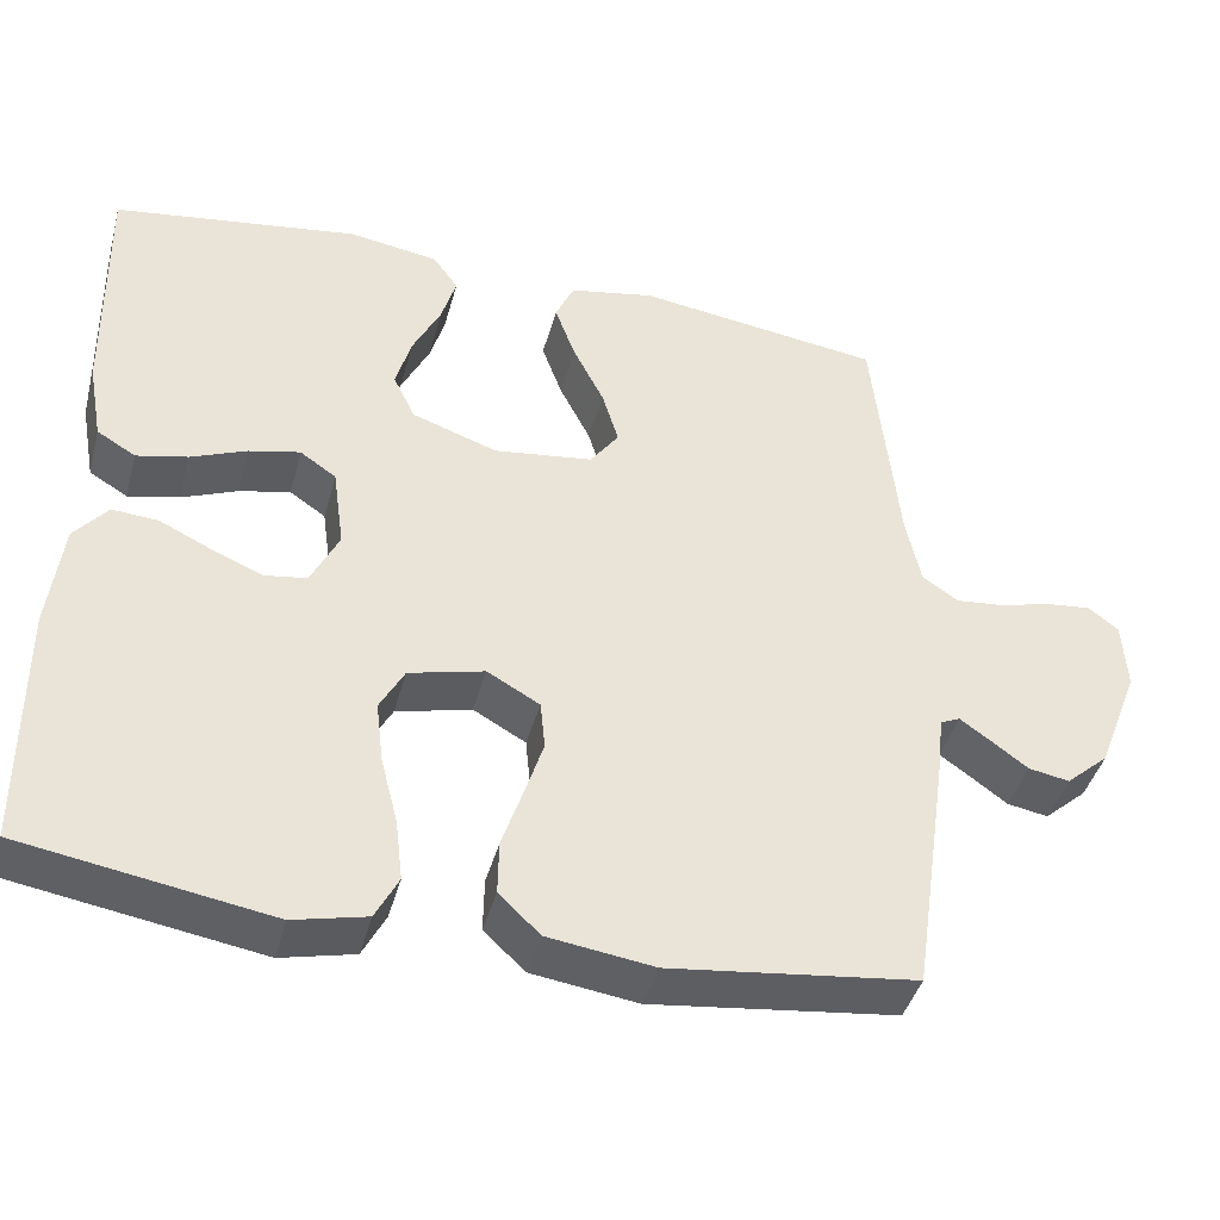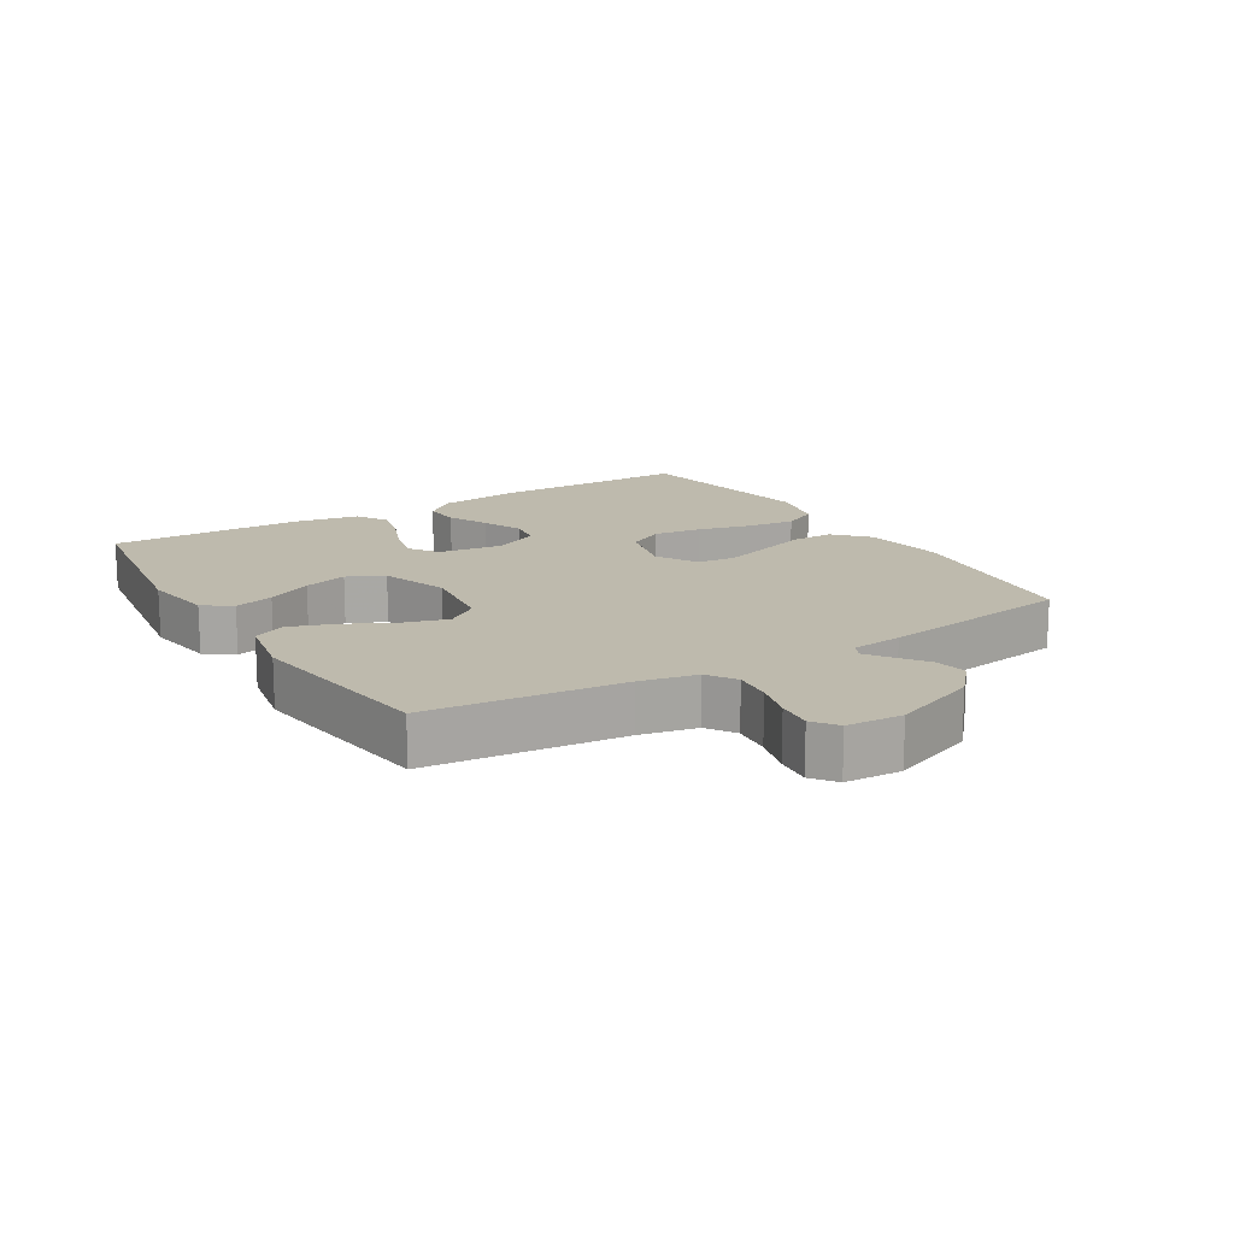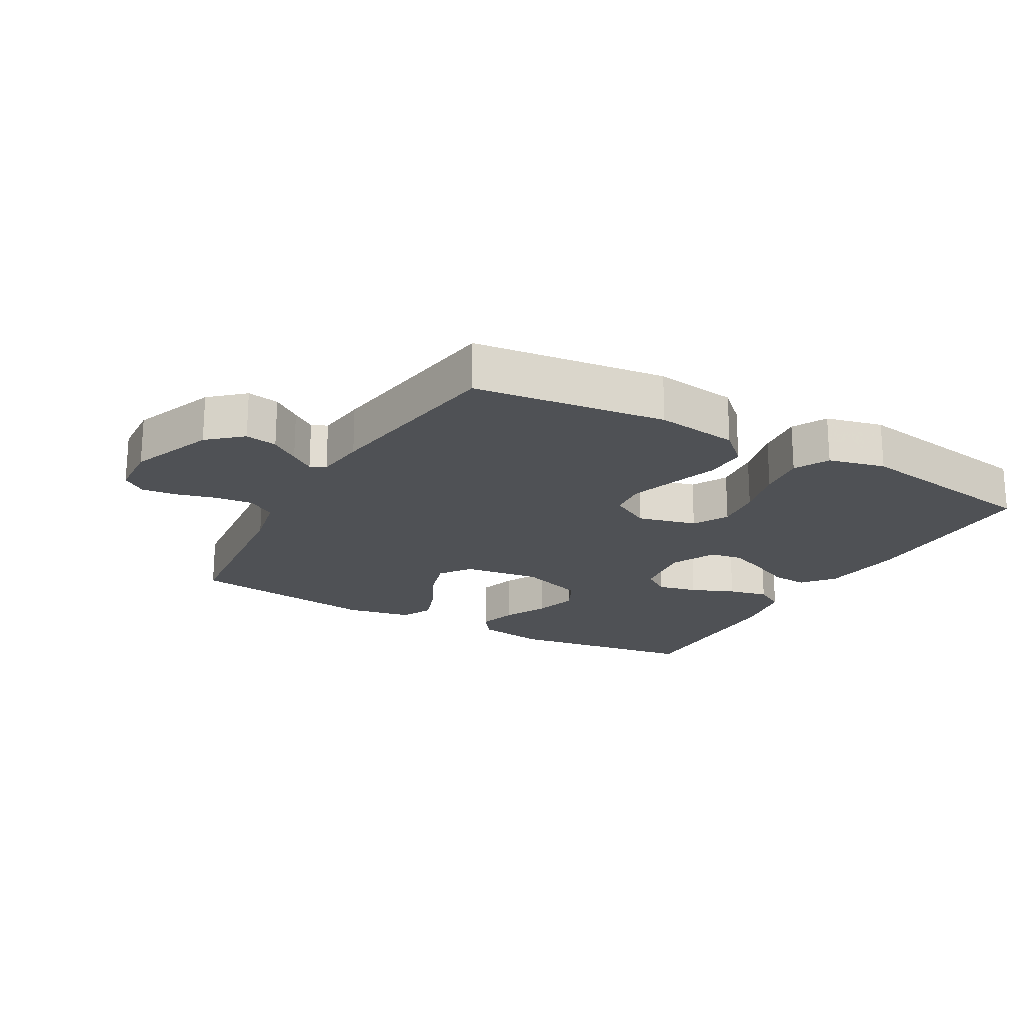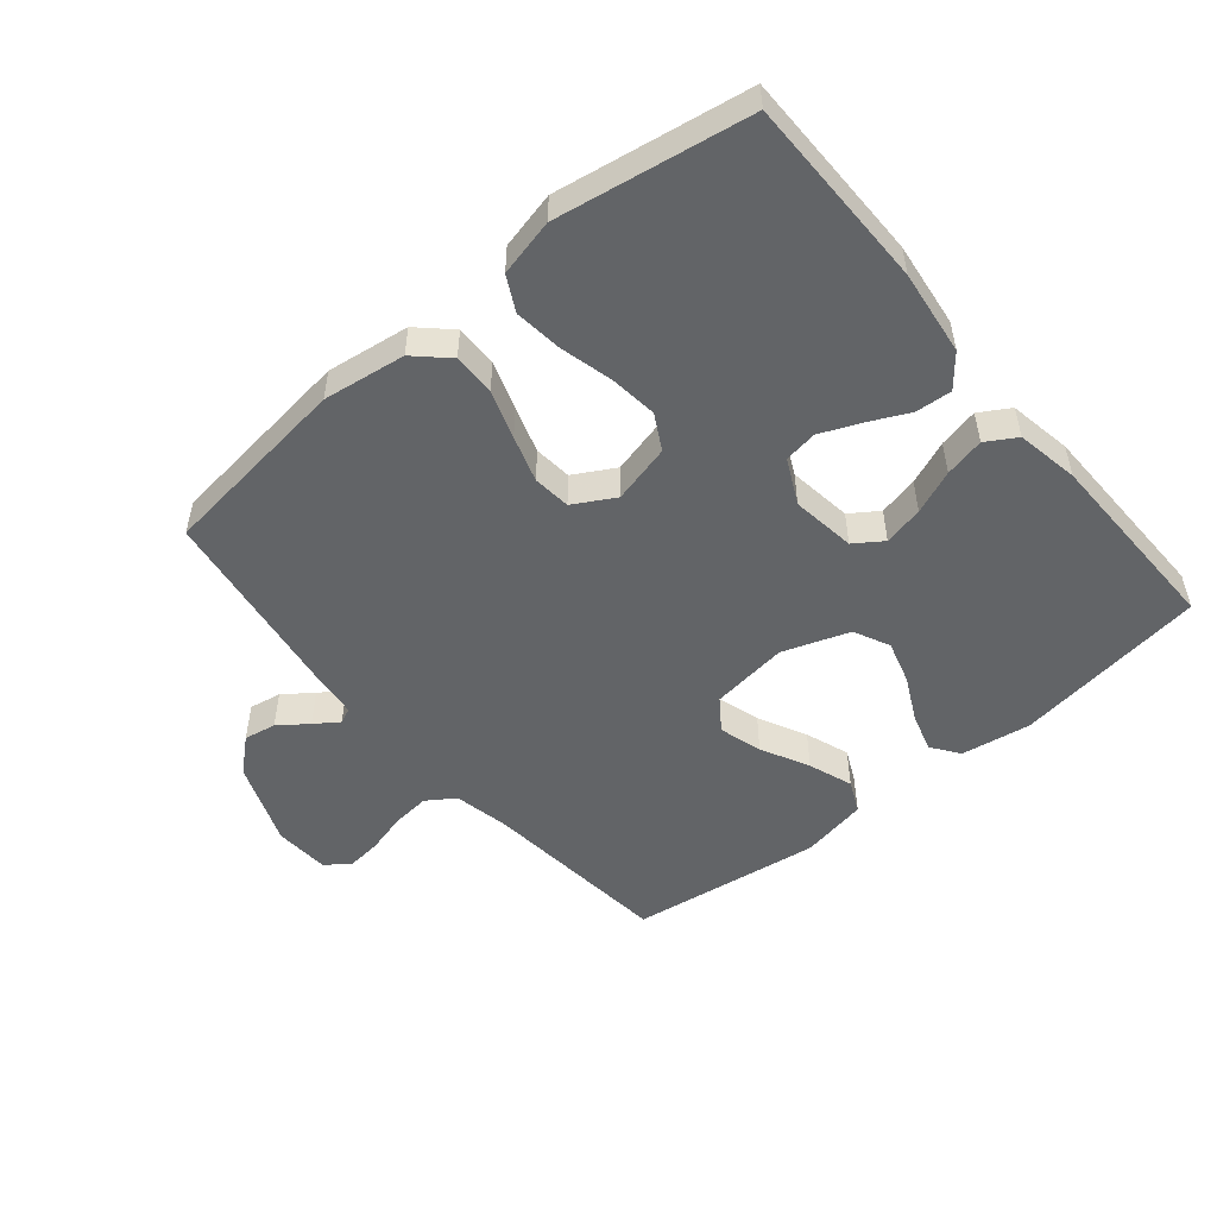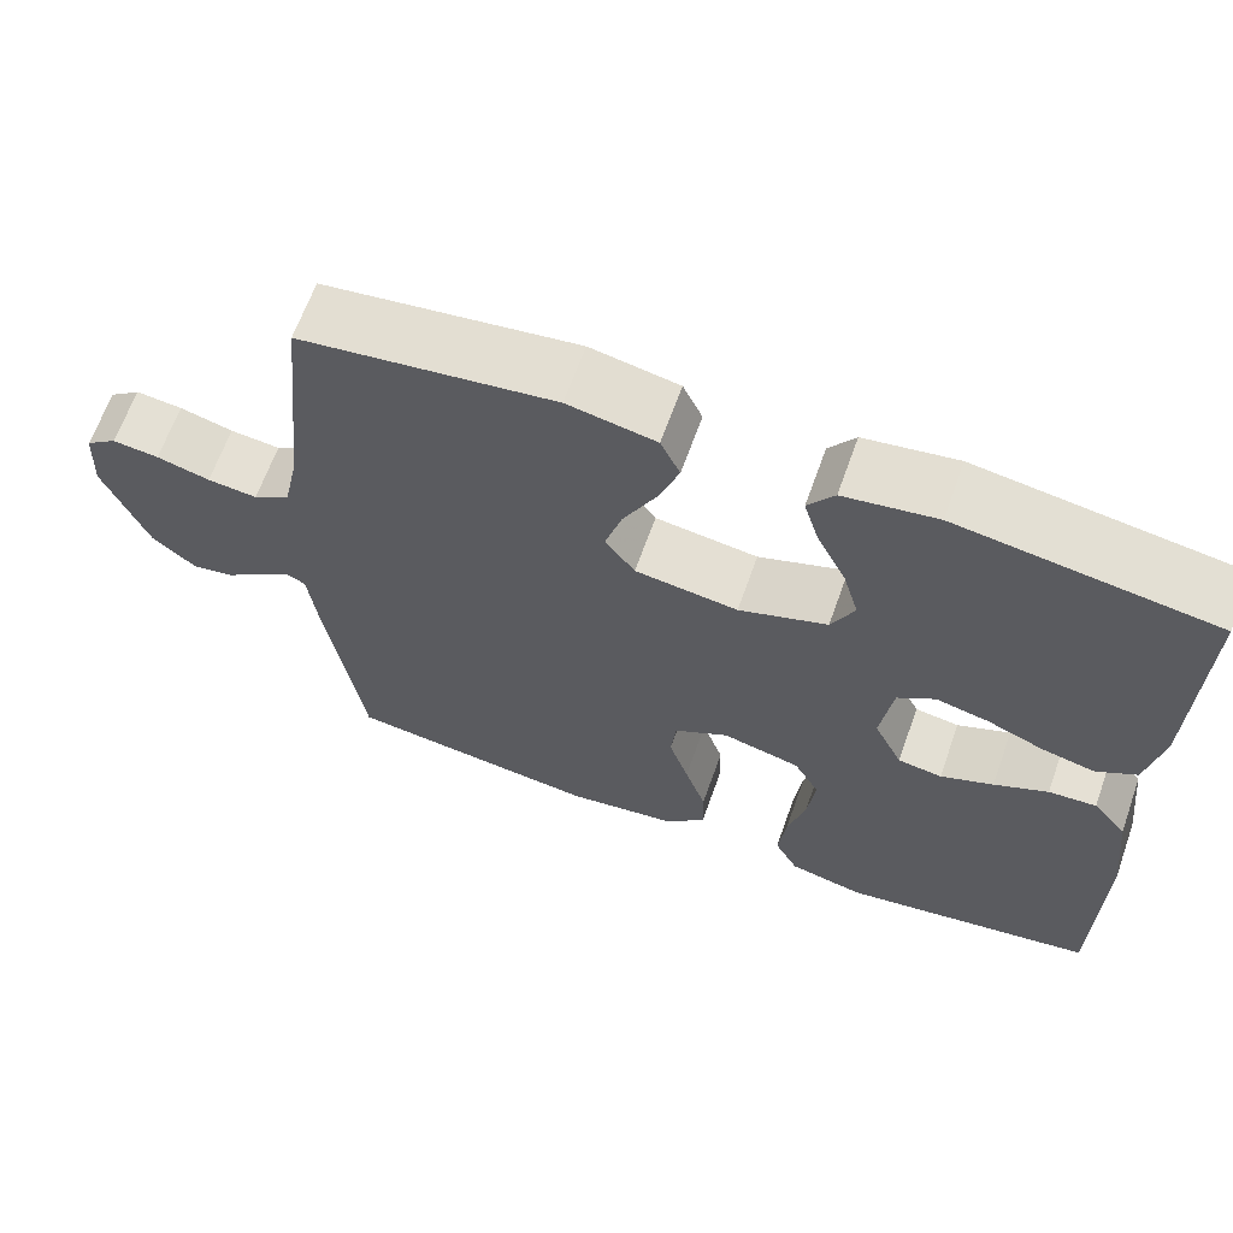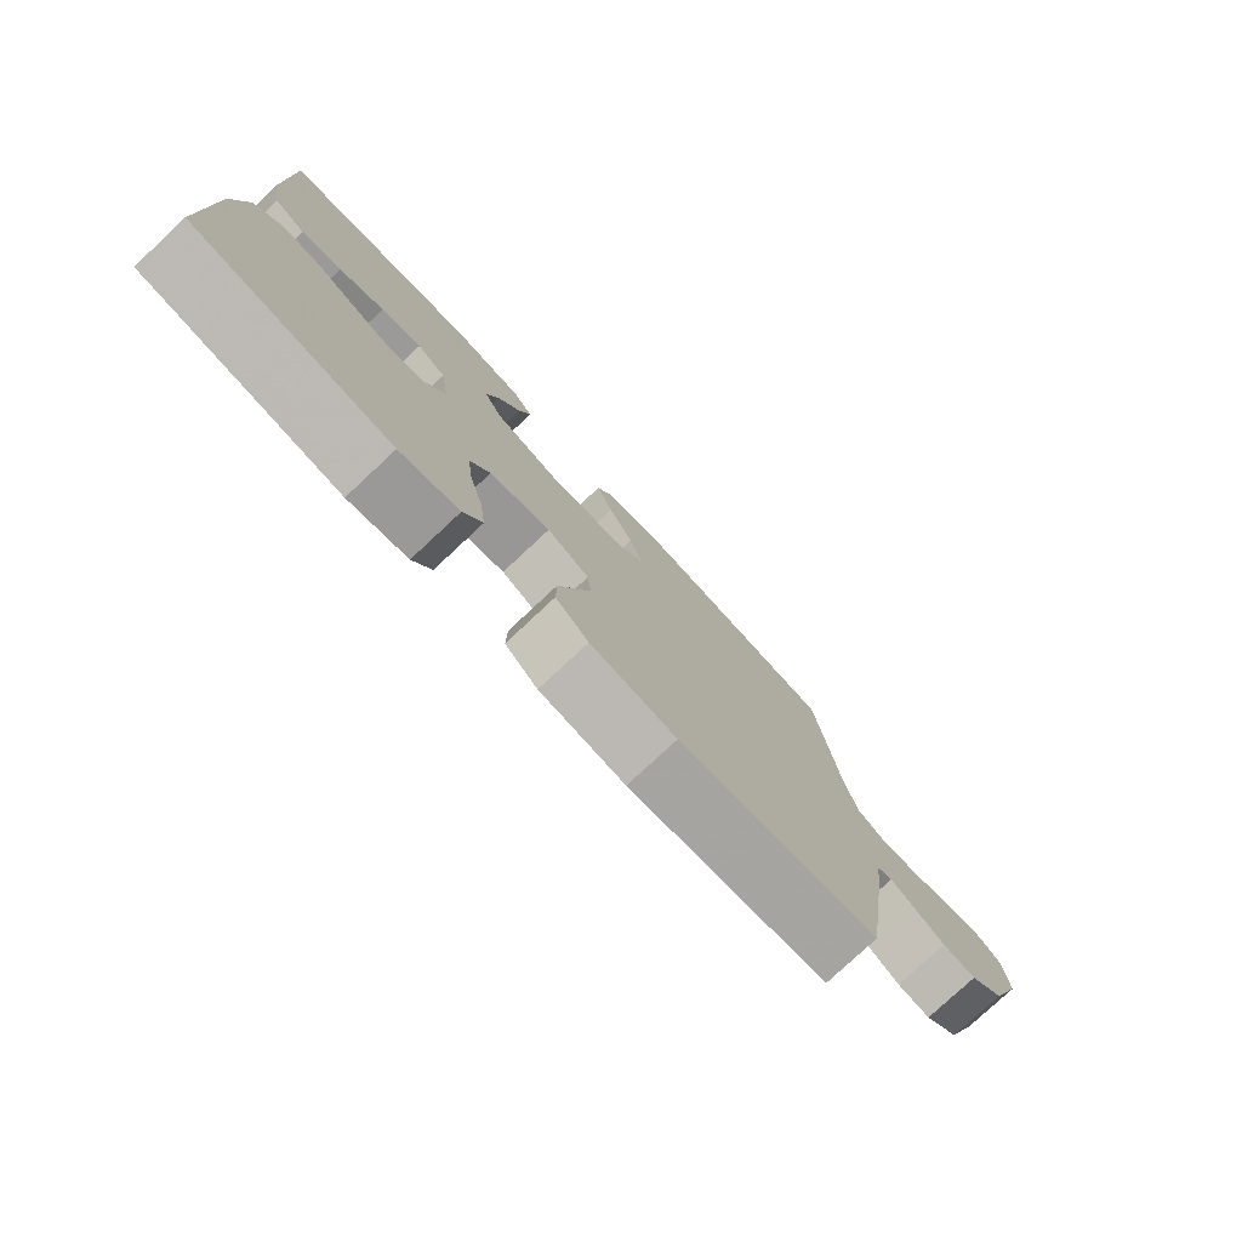
<metadata>
{"format":"obj","ext":"obj","renderer":"f3d","projection":"perspective","resolution":1024,"background":"white","views":[{"elev":-42.3,"azim":-14.9,"up":"+Z"},{"elev":15.4,"azim":58.6,"up":"+Y"},{"elev":-20.1,"azim":150.6,"up":"+Y"},{"elev":-51.1,"azim":-140.3,"up":"+Y"},{"elev":64.8,"azim":-160.4,"up":"+Z"},{"elev":-78.3,"azim":-46.9,"up":"+Z"}]}
</metadata>
<code>
v 0.5 0.07 0.5
v 0.531 0.07 0.2
v 0.549 0.07 0.114
v 0.593 0.07 0.085
v 0.652 0.07 0.091
v 0.715 0.07 0.108
v 0.77 0.07 0.114
v 0.807 0.07 0.086
v 0.812 0.07 0
v 0.761 0.07 -0.132
v 0.709 0.07 -0.178
v 0.659 0.07 -0.169
v 0.614 0.07 -0.136
v 0.577 0.07 -0.11
v 0.553 0.07 -0.121
v 0.544 0.07 -0.2
v 0.5 0.07 -0.5
v 0.2 0.07 -0.537
v 0.071 0.07 -0.519
v 0.021 0.07 -0.472
v 0.022 0.07 -0.406
v 0.047 0.07 -0.331
v 0.07 0.07 -0.259
v 0.064 0.07 -0.2
v 0 0.07 -0.164
v -0.092 0.07 -0.187
v -0.122 0.07 -0.242
v -0.113 0.07 -0.317
v -0.092 0.07 -0.399
v -0.083 0.07 -0.474
v -0.111 0.07 -0.528
v -0.2 0.07 -0.549
v -0.5 0.07 -0.5
v -0.502 0.07 -0.2
v -0.486 0.07 -0.067
v -0.446 0.07 -0.018
v -0.39 0.07 -0.022
v -0.327 0.07 -0.052
v -0.265 0.07 -0.078
v -0.213 0.07 -0.07
v -0.179 0.07 0
v -0.193 0.07 0.1
v -0.237 0.07 0.13
v -0.299 0.07 0.116
v -0.367 0.07 0.088
v -0.429 0.07 0.074
v -0.476 0.07 0.102
v -0.494 0.07 0.2
v -0.5 0.07 0.5
v -0.2 0.07 0.544
v -0.091 0.07 0.527
v -0.06 0.07 0.484
v -0.078 0.07 0.423
v -0.112 0.07 0.354
v -0.131 0.07 0.287
v -0.104 0.07 0.231
v 0 0.07 0.195
v 0.121 0.07 0.211
v 0.156 0.07 0.26
v 0.136 0.07 0.327
v 0.098 0.07 0.402
v 0.073 0.07 0.471
v 0.096 0.07 0.521
v 0.2 0.07 0.541
v 0.5 0 0.5
v 0.531 0 0.2
v 0.549 0 0.114
v 0.593 0 0.085
v 0.652 0 0.091
v 0.715 0 0.108
v 0.77 0 0.114
v 0.807 0 0.086
v 0.812 0 0
v 0.761 0 -0.132
v 0.709 0 -0.178
v 0.659 0 -0.169
v 0.614 0 -0.136
v 0.577 0 -0.11
v 0.553 0 -0.121
v 0.544 0 -0.2
v 0.5 0 -0.5
v 0.2 0 -0.537
v 0.071 0 -0.519
v 0.021 0 -0.472
v 0.022 0 -0.406
v 0.047 0 -0.331
v 0.07 0 -0.259
v 0.064 0 -0.2
v 0 0 -0.164
v -0.092 0 -0.187
v -0.122 0 -0.242
v -0.113 0 -0.317
v -0.092 0 -0.399
v -0.083 0 -0.474
v -0.111 0 -0.528
v -0.2 0 -0.549
v -0.5 0 -0.5
v -0.502 0 -0.2
v -0.486 0 -0.067
v -0.446 0 -0.018
v -0.39 0 -0.022
v -0.327 0 -0.052
v -0.265 0 -0.078
v -0.213 0 -0.07
v -0.179 0 0
v -0.193 0 0.1
v -0.237 0 0.13
v -0.299 0 0.116
v -0.367 0 0.088
v -0.429 0 0.074
v -0.476 0 0.102
v -0.494 0 0.2
v -0.5 0 0.5
v -0.2 0 0.544
v -0.091 0 0.527
v -0.06 0 0.484
v -0.078 0 0.423
v -0.112 0 0.354
v -0.131 0 0.287
v -0.104 0 0.231
v 0 0 0.195
v 0.121 0 0.211
v 0.156 0 0.26
v 0.136 0 0.327
v 0.098 0 0.402
v 0.073 0 0.471
v 0.096 0 0.521
v 0.2 0 0.541
f 63 64 1 2
f 60 61 62 63
f 59 60 63 2
f 58 59 2 3
f 57 58 3 4
f 51 52 53 54
f 51 54 55
f 50 51 55
f 49 50 55
f 48 49 55 56
f 44 45 46 47
f 43 44 47 48
f 35 36 37 38
f 35 38 39
f 34 35 39
f 33 34 39 40
f 31 32 33 40
f 28 29 30 31
f 27 28 31 40
f 19 20 21 22
f 19 22 23
f 18 19 23
f 15 16 17 18
f 15 18 23 24
f 10 11 12 13
f 10 13 14
f 9 10 14
f 5 6 7 8
f 4 5 8 9
f 57 4 9 14
f 43 48 56 57
f 42 43 57 14
f 26 27 40 41
f 25 26 41 42
f 24 25 42
f 14 15 24 42
f 66 65 128 127
f 127 126 125 124
f 66 127 124 123
f 67 66 123 122
f 68 67 122 121
f 118 117 116 115
f 119 118 115
f 119 115 114
f 119 114 113
f 120 119 113 112
f 111 110 109 108
f 112 111 108 107
f 102 101 100 99
f 103 102 99
f 103 99 98
f 104 103 98 97
f 104 97 96 95
f 95 94 93 92
f 104 95 92 91
f 86 85 84 83
f 87 86 83
f 87 83 82
f 82 81 80 79
f 88 87 82 79
f 77 76 75 74
f 78 77 74
f 78 74 73
f 72 71 70 69
f 73 72 69 68
f 78 73 68 121
f 121 120 112 107
f 78 121 107 106
f 105 104 91 90
f 106 105 90 89
f 106 89 88
f 106 88 79 78
f 1 65 66 2
f 2 66 67 3
f 3 67 68 4
f 4 68 69 5
f 5 69 70 6
f 6 70 71 7
f 7 71 72 8
f 8 72 73 9
f 9 73 74 10
f 10 74 75 11
f 11 75 76 12
f 12 76 77 13
f 13 77 78 14
f 14 78 79 15
f 15 79 80 16
f 16 80 81 17
f 17 81 82 18
f 18 82 83 19
f 19 83 84 20
f 20 84 85 21
f 21 85 86 22
f 22 86 87 23
f 23 87 88 24
f 24 88 89 25
f 25 89 90 26
f 26 90 91 27
f 27 91 92 28
f 28 92 93 29
f 29 93 94 30
f 30 94 95 31
f 31 95 96 32
f 32 96 97 33
f 33 97 98 34
f 34 98 99 35
f 35 99 100 36
f 36 100 101 37
f 37 101 102 38
f 38 102 103 39
f 39 103 104 40
f 40 104 105 41
f 41 105 106 42
f 42 106 107 43
f 43 107 108 44
f 44 108 109 45
f 45 109 110 46
f 46 110 111 47
f 47 111 112 48
f 48 112 113 49
f 49 113 114 50
f 50 114 115 51
f 51 115 116 52
f 52 116 117 53
f 53 117 118 54
f 54 118 119 55
f 55 119 120 56
f 56 120 121 57
f 57 121 122 58
f 58 122 123 59
f 59 123 124 60
f 60 124 125 61
f 61 125 126 62
f 62 126 127 63
f 63 127 128 64
f 64 128 65 1

</code>
